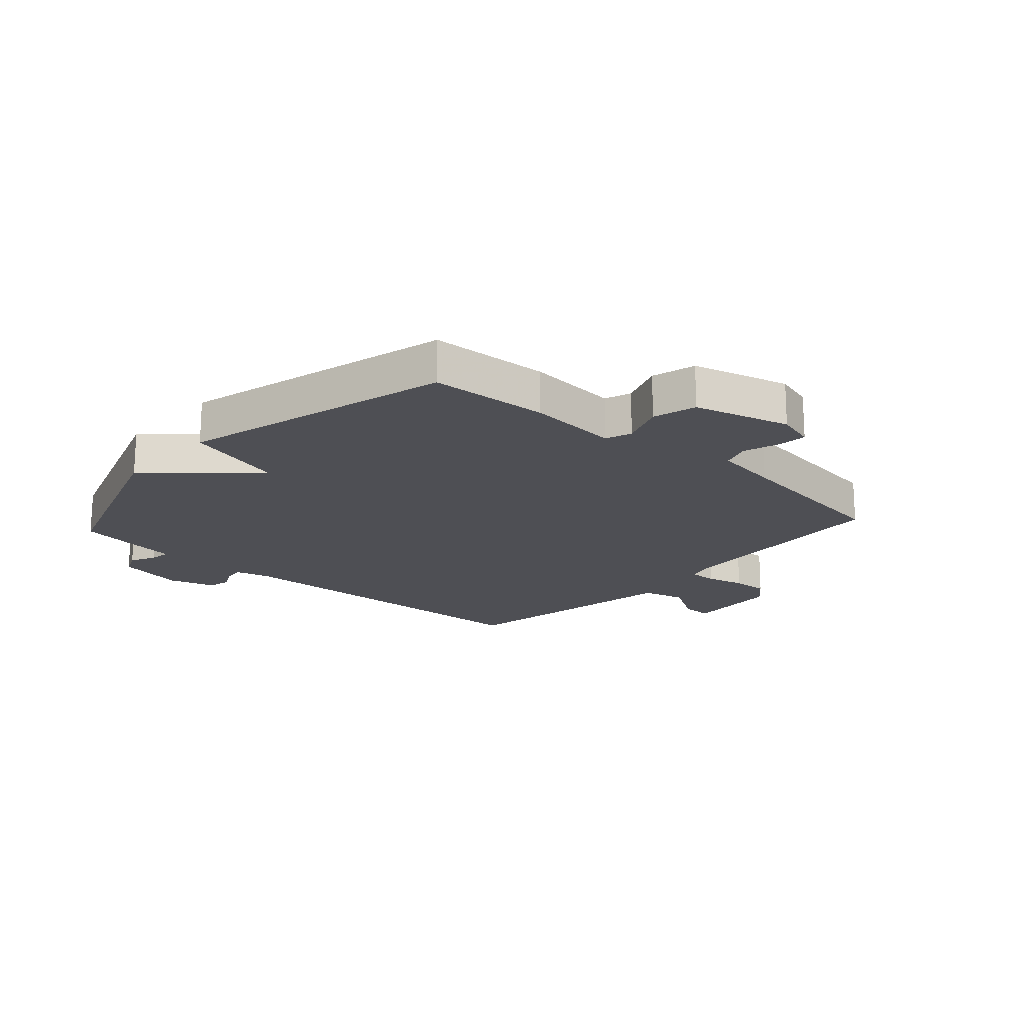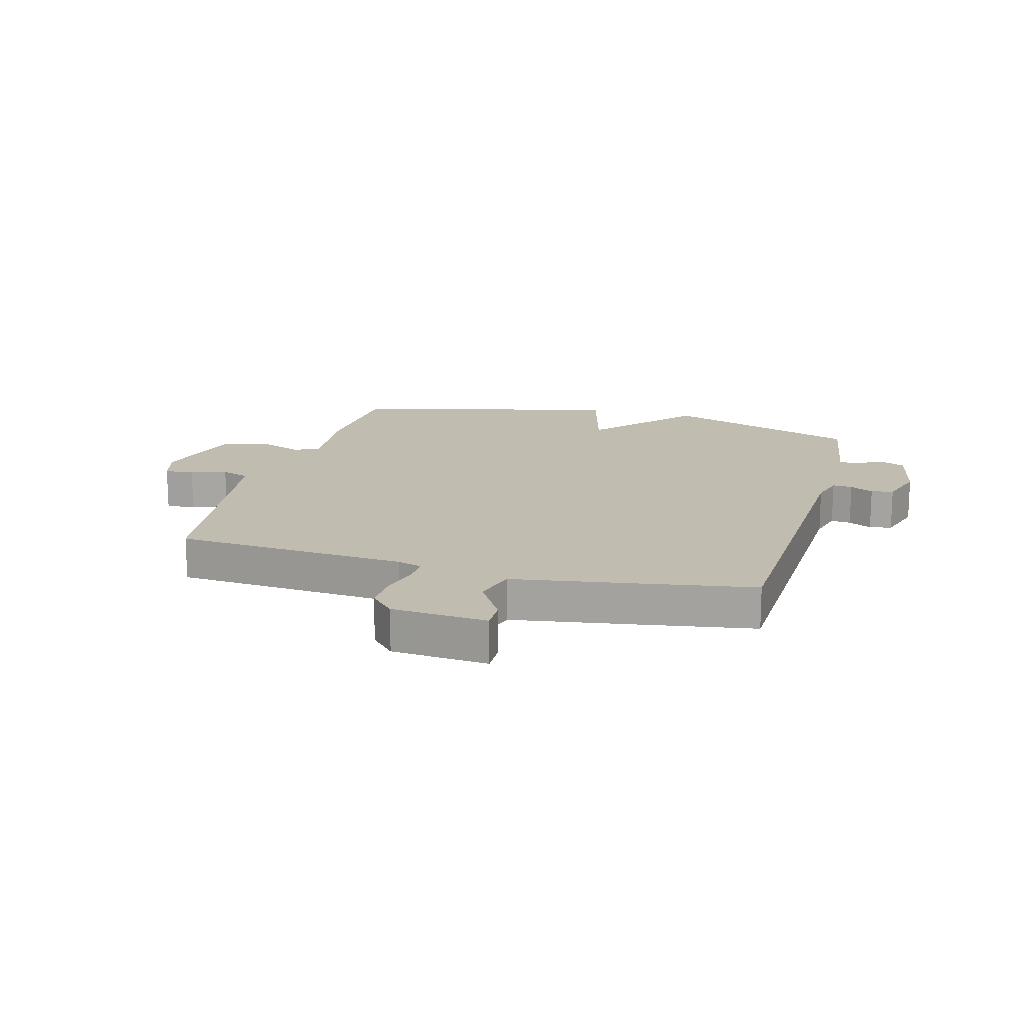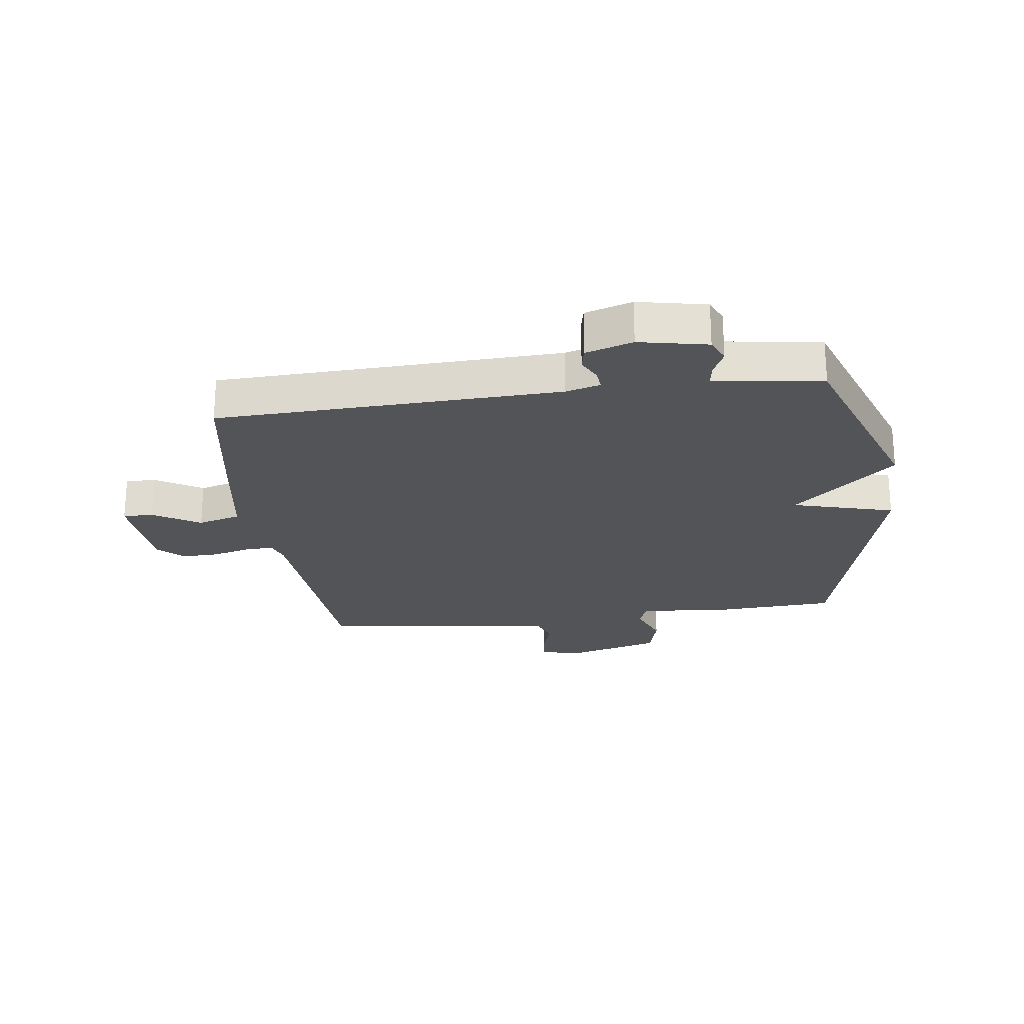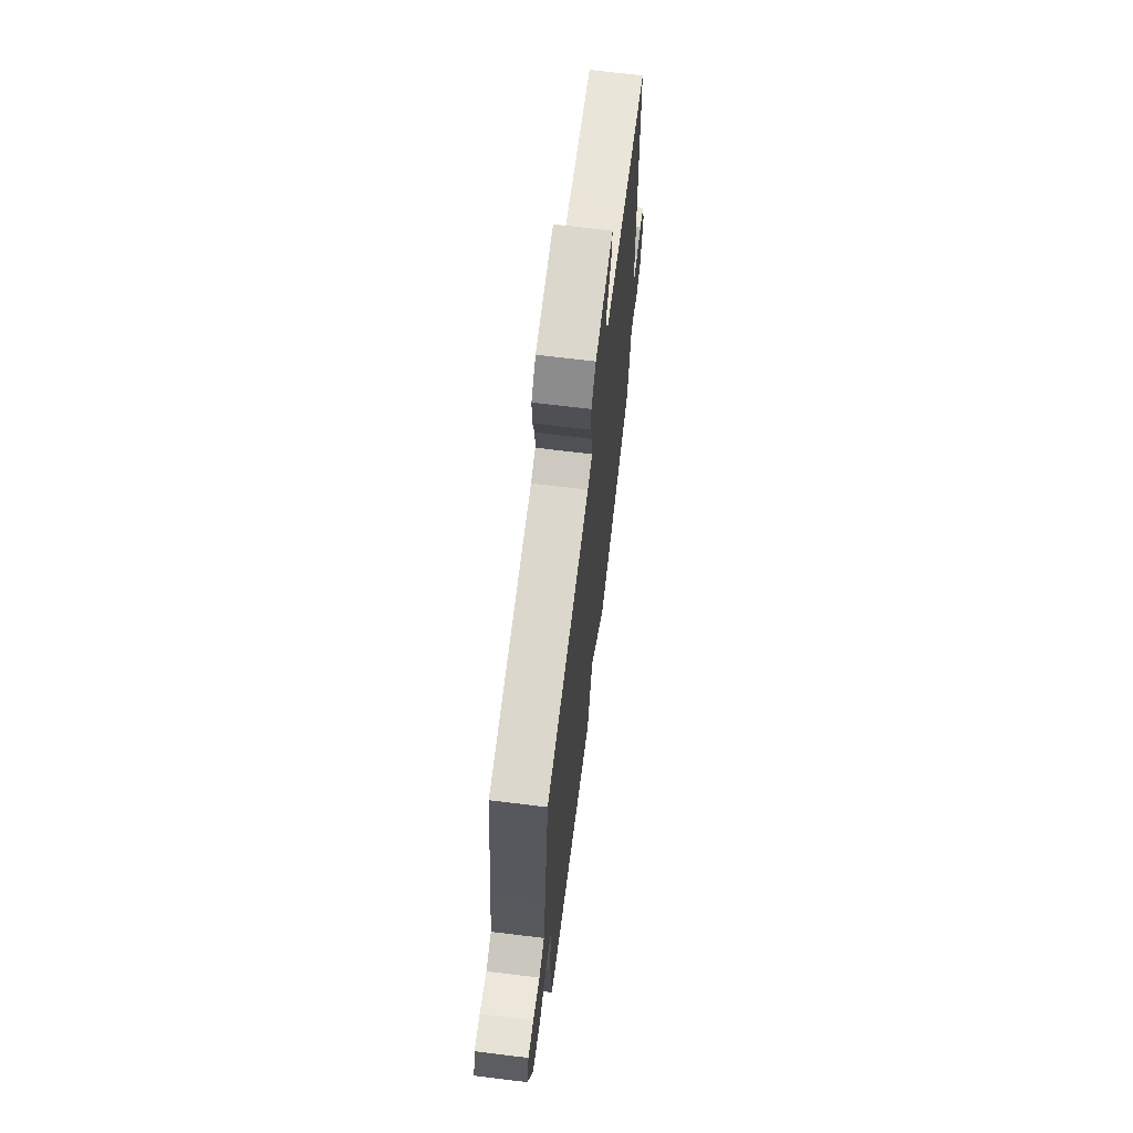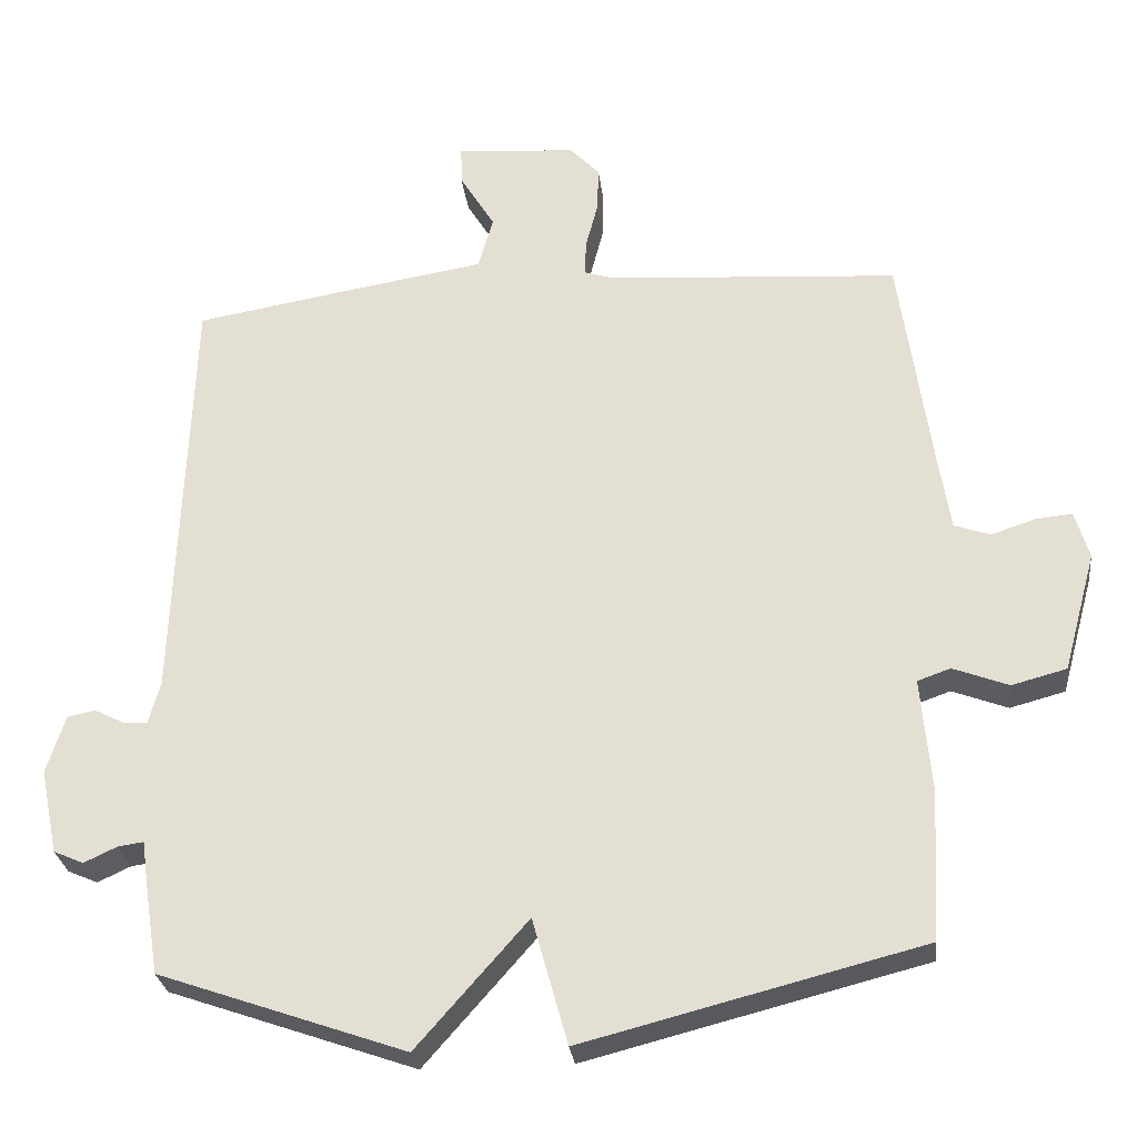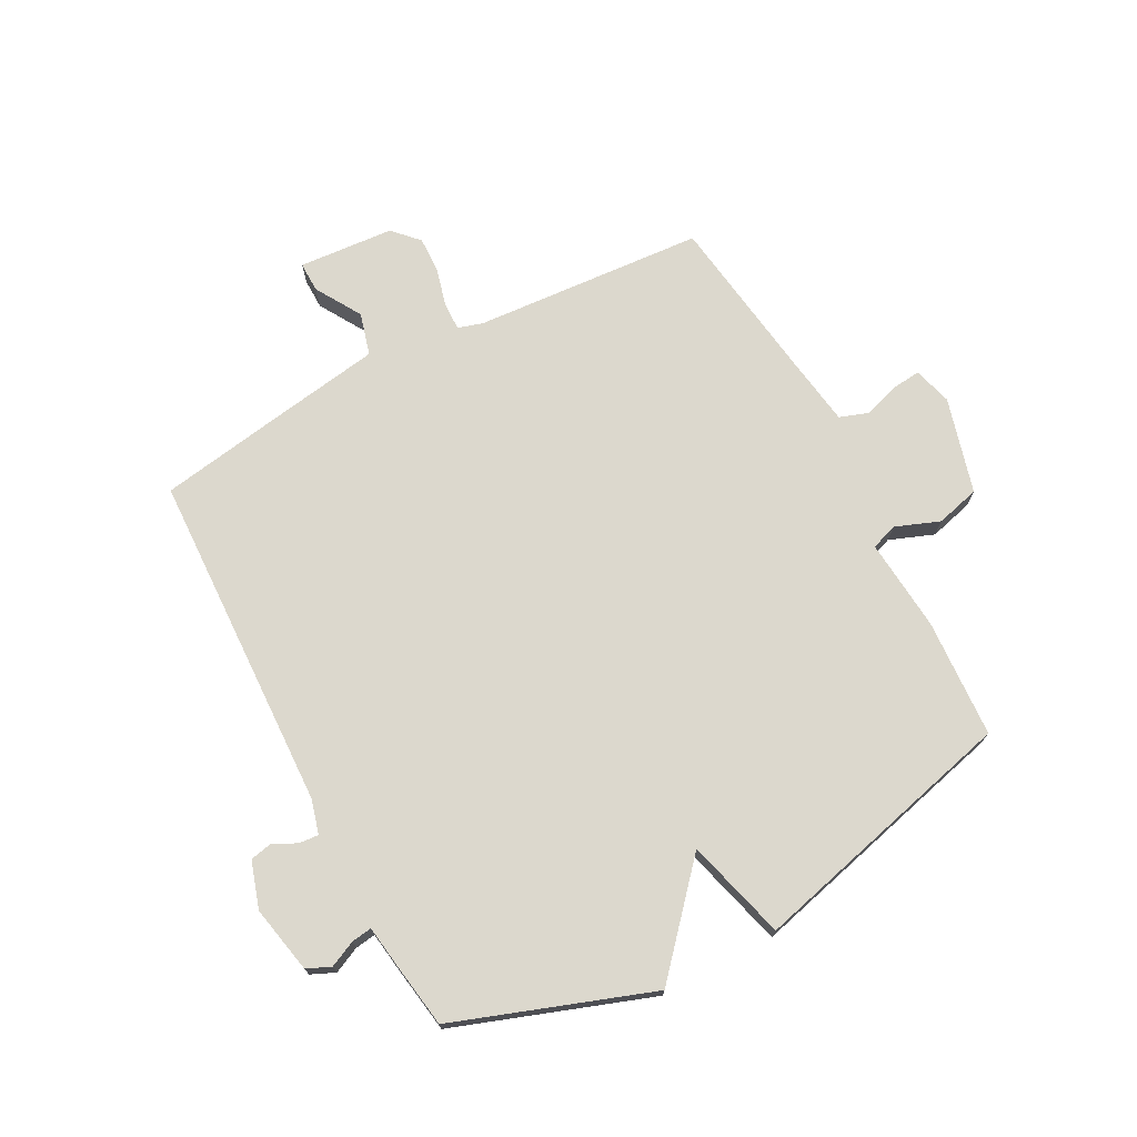
<metadata>
{"format":"obj","ext":"obj","renderer":"f3d","projection":"perspective","resolution":1024,"background":"white","views":[{"elev":-18.3,"azim":-132.1,"up":"+Y"},{"elev":16.3,"azim":15.5,"up":"+Y"},{"elev":-23.3,"azim":97.7,"up":"+Y"},{"elev":68.8,"azim":-83.0,"up":"+Z"},{"elev":-28.0,"azim":-173.3,"up":"+Z"},{"elev":72.4,"azim":152.2,"up":"+Y"}]}
</metadata>
<code>
v -0.5 0.07 -0.5
v -0.511 0.07 -0.296
v -0.497 0.07 -0.138
v -0.542 0.07 -0.122
v -0.618 0.07 -0.151
v -0.693 0.07 -0.131
v -0.738 0.07 0.033
v -0.719 0.07 0.099
v -0.669 0.07 0.094
v -0.608 0.07 0.074
v -0.559 0.07 0.091
v -0.542 0.07 0.203
v -0.5 0.07 0.5
v -0.103 0.07 0.527
v -0.061 0.07 0.54
v -0.062 0.07 0.588
v -0.079 0.07 0.653
v -0.081 0.07 0.716
v -0.04 0.07 0.759
v 0.124 0.07 0.771
v 0.123 0.07 0.719
v 0.075 0.07 0.64
v 0.095 0.07 0.567
v 0.298 0.07 0.534
v 0.5 0.07 0.5
v 0.52 0.07 -0.084
v 0.536 0.07 -0.143
v 0.57 0.07 -0.14
v 0.61 0.07 -0.12
v 0.648 0.07 -0.128
v 0.673 0.07 -0.208
v 0.649 0.07 -0.324
v 0.608 0.07 -0.342
v 0.563 0.07 -0.321
v 0.528 0.07 -0.316
v 0.518 0.07 -0.386
v 0.5 0.07 -0.5
v 0.163 0.07 -0.618
v 0.011 0.07 -0.445
v -0.037 0.07 -0.618
v -0.5 0 -0.5
v -0.511 0 -0.296
v -0.497 0 -0.138
v -0.542 0 -0.122
v -0.618 0 -0.151
v -0.693 0 -0.131
v -0.738 0 0.033
v -0.719 0 0.099
v -0.669 0 0.094
v -0.608 0 0.074
v -0.559 0 0.091
v -0.542 0 0.203
v -0.5 0 0.5
v -0.103 0 0.527
v -0.061 0 0.54
v -0.062 0 0.588
v -0.079 0 0.653
v -0.081 0 0.716
v -0.04 0 0.759
v 0.124 0 0.771
v 0.123 0 0.719
v 0.075 0 0.64
v 0.095 0 0.567
v 0.298 0 0.534
v 0.5 0 0.5
v 0.52 0 -0.084
v 0.536 0 -0.143
v 0.57 0 -0.14
v 0.61 0 -0.12
v 0.648 0 -0.128
v 0.673 0 -0.208
v 0.649 0 -0.324
v 0.608 0 -0.342
v 0.563 0 -0.321
v 0.528 0 -0.316
v 0.518 0 -0.386
v 0.5 0 -0.5
v 0.163 0 -0.618
v 0.011 0 -0.445
v -0.037 0 -0.618
f 1 2 3
f 40 1 3
f 39 40 3
f 37 38 39
f 36 37 39
f 35 36 39
f 35 39 3
f 34 35 3 4
f 32 33 34
f 31 32 34
f 30 31 34
f 29 30 34
f 28 29 34
f 27 28 34
f 26 27 34 4
f 25 26 4
f 24 25 4
f 23 24 4
f 4 5 6
f 23 4 6
f 22 23 6
f 20 21 22
f 19 20 22
f 18 19 22
f 17 18 22
f 16 17 22
f 15 16 22
f 15 22 6
f 14 15 6
f 12 13 14
f 11 12 14
f 11 14 6
f 10 11 6
f 8 9 10
f 7 8 10
f 6 7 10
f 43 42 41
f 43 41 80
f 43 80 79
f 79 78 77
f 79 77 76
f 79 76 75
f 43 79 75
f 44 43 75 74
f 74 73 72
f 74 72 71
f 74 71 70
f 74 70 69
f 74 69 68
f 74 68 67
f 44 74 67 66
f 44 66 65
f 44 65 64
f 44 64 63
f 46 45 44
f 46 44 63
f 46 63 62
f 62 61 60
f 62 60 59
f 62 59 58
f 62 58 57
f 62 57 56
f 62 56 55
f 46 62 55
f 46 55 54
f 54 53 52
f 54 52 51
f 46 54 51
f 46 51 50
f 50 49 48
f 50 48 47
f 50 47 46
f 1 41 42 2
f 2 42 43 3
f 3 43 44 4
f 4 44 45 5
f 5 45 46 6
f 6 46 47 7
f 7 47 48 8
f 8 48 49 9
f 9 49 50 10
f 10 50 51 11
f 11 51 52 12
f 12 52 53 13
f 13 53 54 14
f 14 54 55 15
f 15 55 56 16
f 16 56 57 17
f 17 57 58 18
f 18 58 59 19
f 19 59 60 20
f 20 60 61 21
f 21 61 62 22
f 22 62 63 23
f 23 63 64 24
f 24 64 65 25
f 25 65 66 26
f 26 66 67 27
f 27 67 68 28
f 28 68 69 29
f 29 69 70 30
f 30 70 71 31
f 31 71 72 32
f 32 72 73 33
f 33 73 74 34
f 34 74 75 35
f 35 75 76 36
f 36 76 77 37
f 37 77 78 38
f 38 78 79 39
f 39 79 80 40
f 40 80 41 1

</code>
